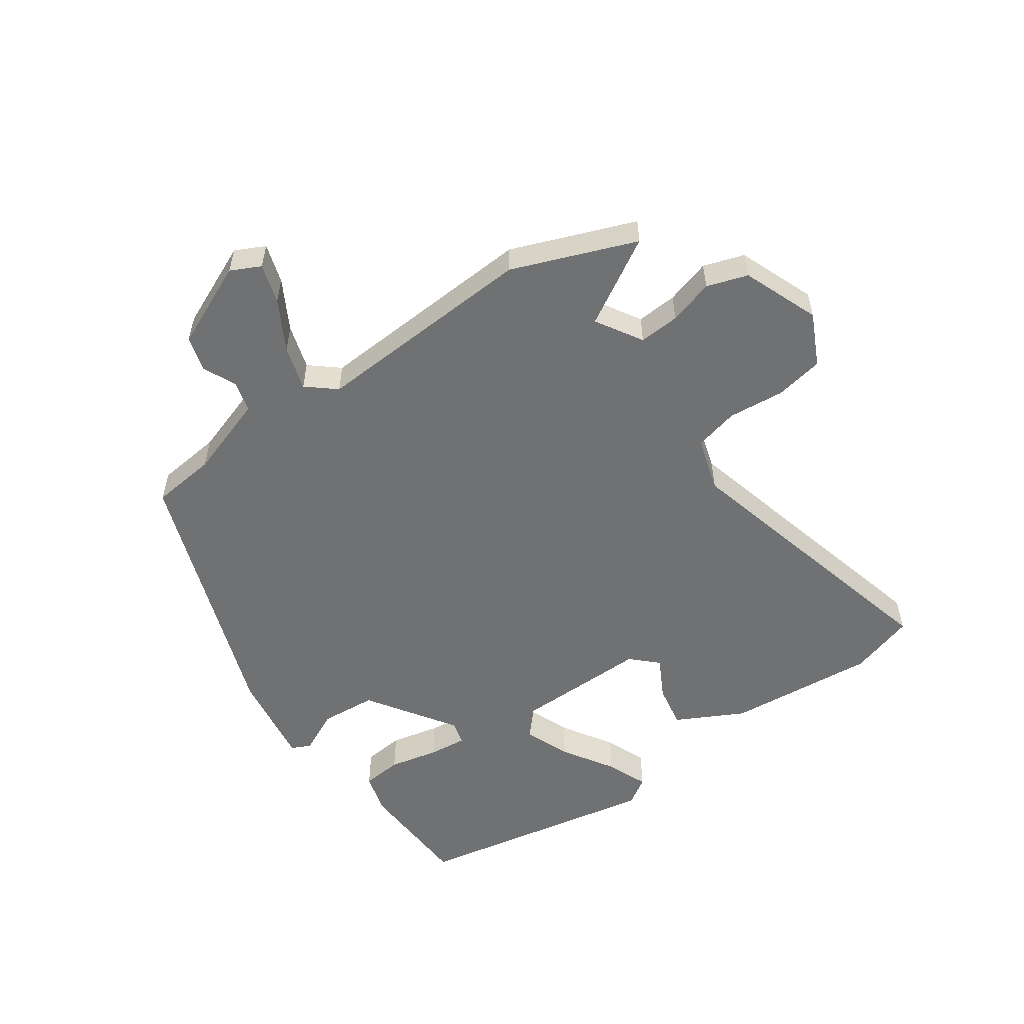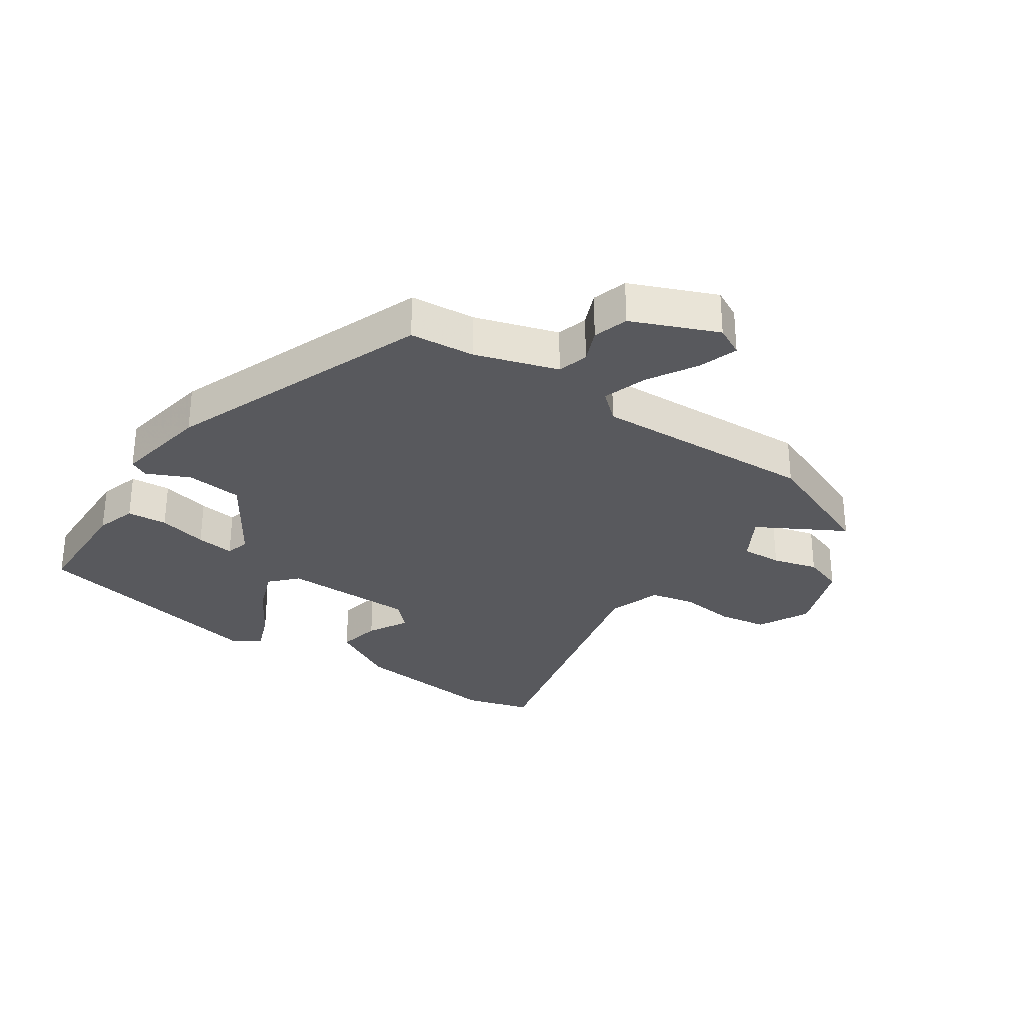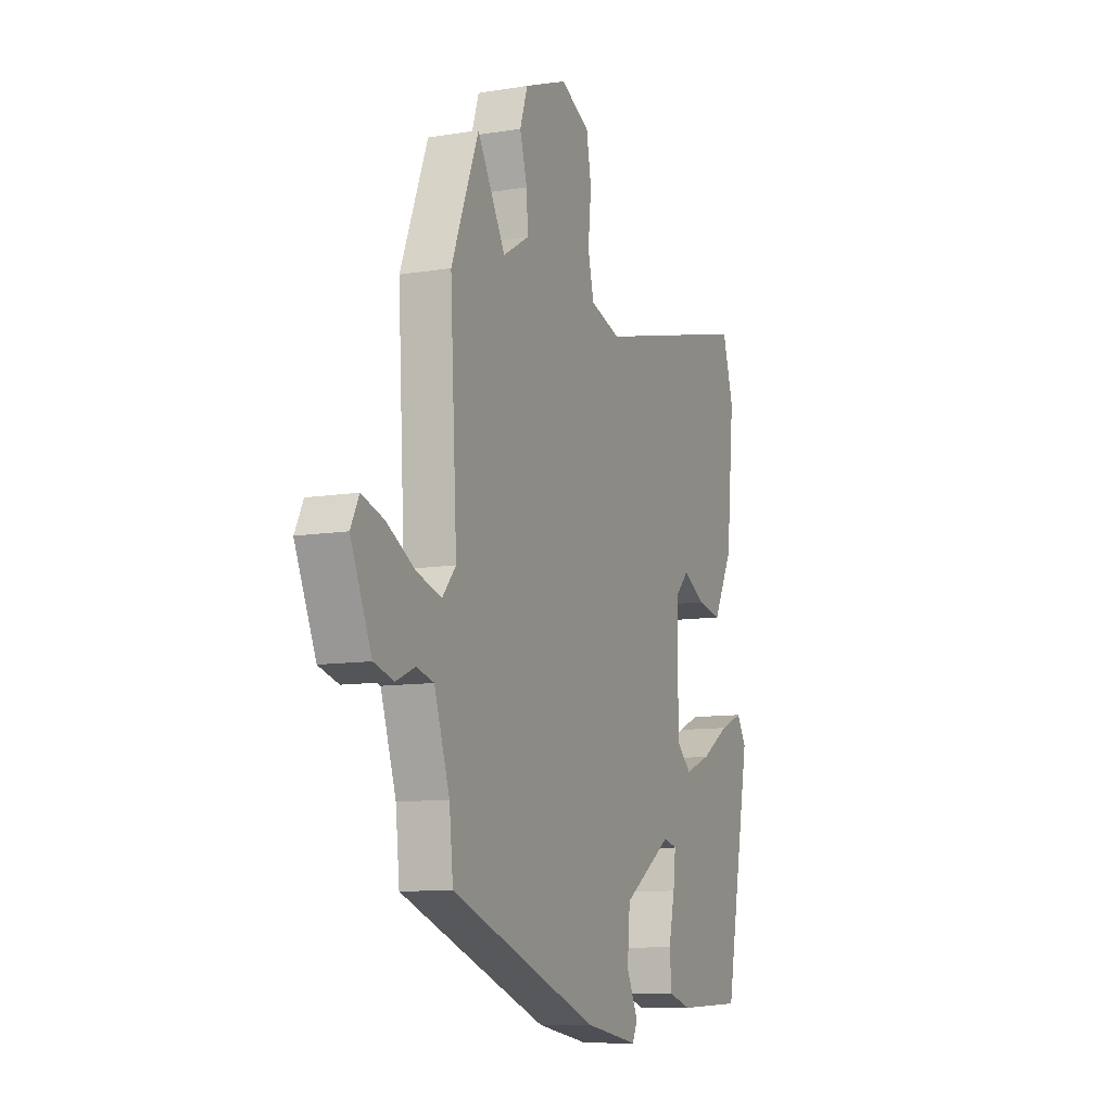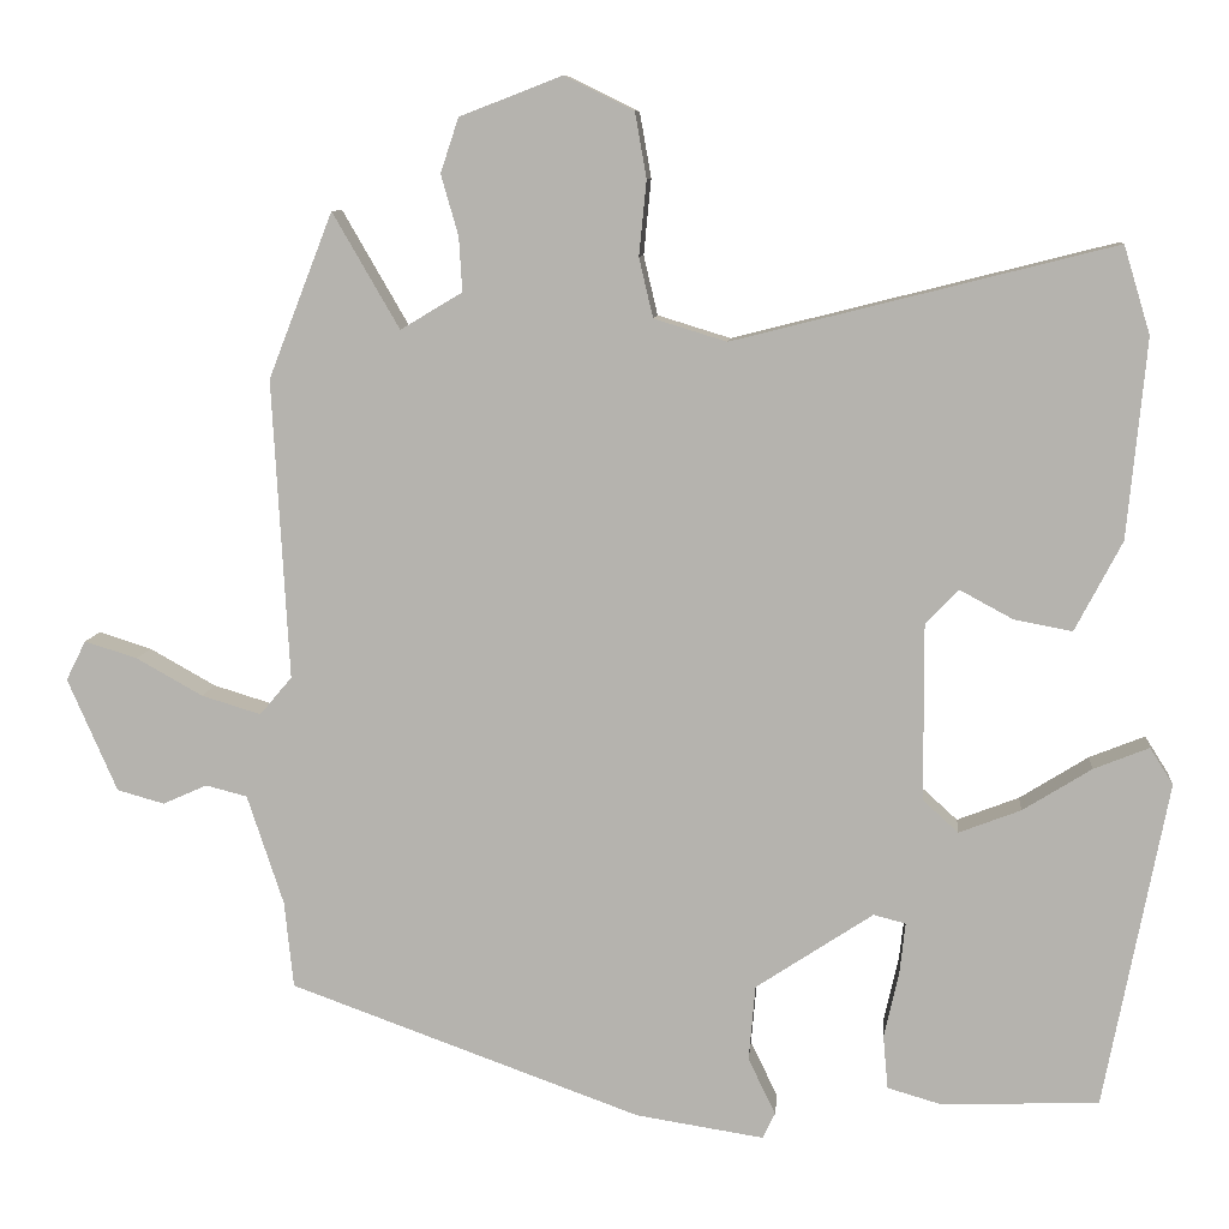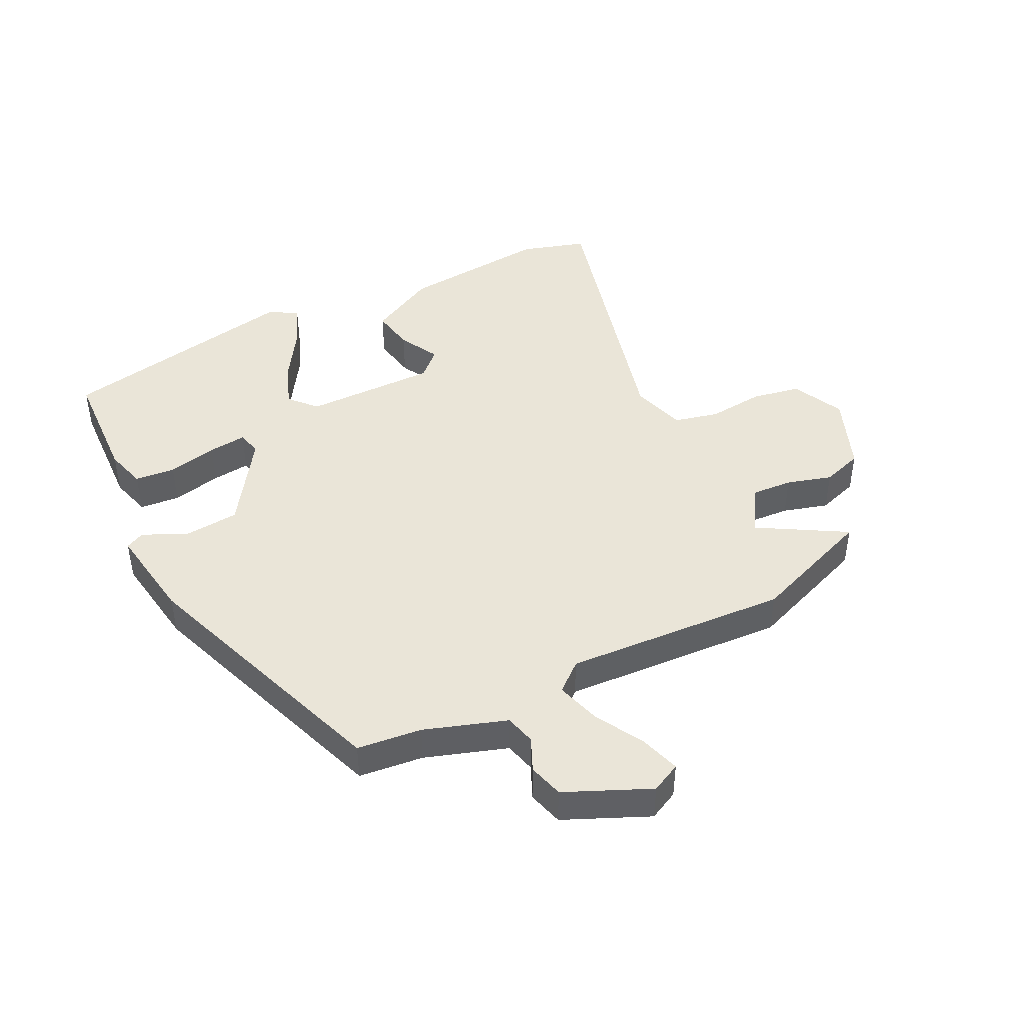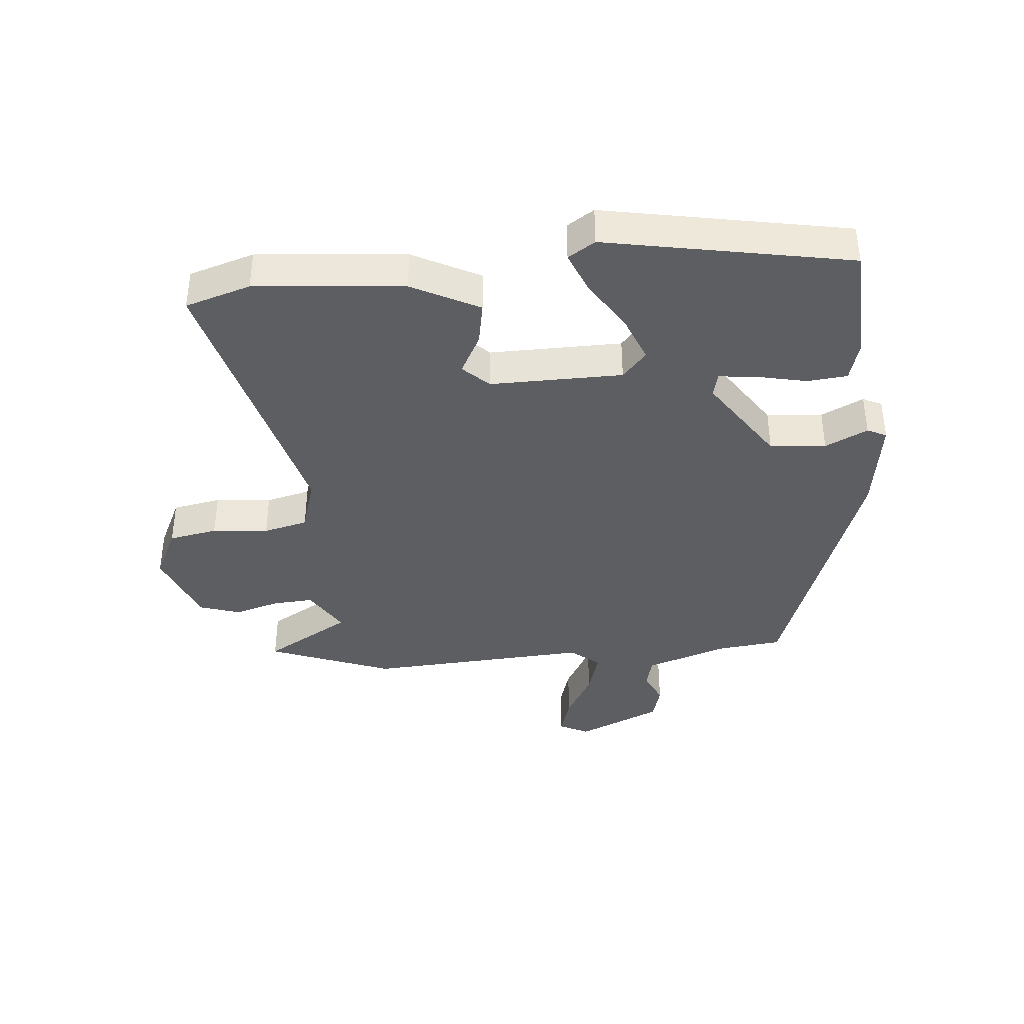
<metadata>
{"format":"obj","ext":"obj","renderer":"f3d","projection":"perspective","resolution":1024,"background":"white","views":[{"elev":-55.1,"azim":-54.8,"up":"+Y"},{"elev":-30.2,"azim":-125.2,"up":"+Y"},{"elev":-10.1,"azim":-67.2,"up":"+Z"},{"elev":8.9,"azim":5.2,"up":"+Z"},{"elev":44.6,"azim":-116.3,"up":"+Y"},{"elev":-38.9,"azim":95.5,"up":"+Y"}]}
</metadata>
<code>
v -0.516 0.07 -0.335
v -0.527 0.07 -0.23
v -0.571 0.07 -0.097
v -0.621 0.07 -0.084
v -0.675 0.07 -0.108
v -0.732 0.07 -0.092
v -0.792 0.07 0.045
v -0.768 0.07 0.093
v -0.704 0.07 0.073
v -0.624 0.07 0.028
v -0.552 0.07 0.006
v -0.513 0.07 0.052
v -0.533 0.07 0.415
v -0.455 0.07 0.615
v -0.374 0.07 0.475
v -0.299 0.07 0.52
v -0.303 0.07 0.586
v -0.324 0.07 0.659
v -0.302 0.07 0.725
v -0.178 0.07 0.773
v -0.094 0.07 0.732
v -0.08 0.07 0.653
v -0.089 0.07 0.562
v -0.072 0.07 0.49
v 0.016 0.07 0.463
v 0.476 0.07 0.579
v 0.508 0.07 0.473
v 0.485 0.07 0.232
v 0.428 0.07 0.123
v 0.358 0.07 0.136
v 0.293 0.07 0.171
v 0.253 0.07 0.13
v 0.254 0.07 -0.085
v 0.297 0.07 -0.124
v 0.372 0.07 -0.095
v 0.455 0.07 -0.043
v 0.522 0.07 -0.016
v 0.55 0.07 -0.06
v 0.473 0.07 -0.456
v 0.283 0.07 -0.464
v 0.217 0.07 -0.445
v 0.211 0.07 -0.38
v 0.229 0.07 -0.3
v 0.236 0.07 -0.238
v 0.197 0.07 -0.228
v 0.055 0.07 -0.322
v 0.047 0.07 -0.413
v 0.08 0.07 -0.482
v 0.065 0.07 -0.513
v -0.09 0.07 -0.489
v -0.516 0 -0.335
v -0.527 0 -0.23
v -0.571 0 -0.097
v -0.621 0 -0.084
v -0.675 0 -0.108
v -0.732 0 -0.092
v -0.792 0 0.045
v -0.768 0 0.093
v -0.704 0 0.073
v -0.624 0 0.028
v -0.552 0 0.006
v -0.513 0 0.052
v -0.533 0 0.415
v -0.455 0 0.615
v -0.374 0 0.475
v -0.299 0 0.52
v -0.303 0 0.586
v -0.324 0 0.659
v -0.302 0 0.725
v -0.178 0 0.773
v -0.094 0 0.732
v -0.08 0 0.653
v -0.089 0 0.562
v -0.072 0 0.49
v 0.016 0 0.463
v 0.476 0 0.579
v 0.508 0 0.473
v 0.485 0 0.232
v 0.428 0 0.123
v 0.358 0 0.136
v 0.293 0 0.171
v 0.253 0 0.13
v 0.254 0 -0.085
v 0.297 0 -0.124
v 0.372 0 -0.095
v 0.455 0 -0.043
v 0.522 0 -0.016
v 0.55 0 -0.06
v 0.473 0 -0.456
v 0.283 0 -0.464
v 0.217 0 -0.445
v 0.211 0 -0.38
v 0.229 0 -0.3
v 0.236 0 -0.238
v 0.197 0 -0.228
v 0.055 0 -0.322
v 0.047 0 -0.413
v 0.08 0 -0.482
v 0.065 0 -0.513
v -0.09 0 -0.489
f 47 48 49 50
f 46 47 50 1
f 45 46 1 2
f 40 41 42 43
f 40 43 44
f 39 40 44
f 38 39 44
f 35 36 37 38
f 34 35 38 44
f 33 34 44 45
f 28 29 30 31
f 26 27 28 31
f 25 26 31 32
f 24 25 32 33
f 20 21 22 23
f 20 23 24
f 17 18 19 20
f 16 17 20 24
f 15 16 24 33
f 12 13 14 15
f 7 8 9 10
f 7 10 11
f 4 5 6 7
f 3 4 7 11
f 2 3 11 12
f 15 33 45
f 2 12 15 45
f 100 99 98 97
f 51 100 97 96
f 52 51 96 95
f 93 92 91 90
f 94 93 90
f 94 90 89
f 94 89 88
f 88 87 86 85
f 94 88 85 84
f 95 94 84 83
f 81 80 79 78
f 81 78 77 76
f 82 81 76 75
f 83 82 75 74
f 73 72 71 70
f 74 73 70
f 70 69 68 67
f 74 70 67 66
f 83 74 66 65
f 65 64 63 62
f 60 59 58 57
f 61 60 57
f 57 56 55 54
f 61 57 54 53
f 62 61 53 52
f 95 83 65
f 95 65 62 52
f 1 51 52 2
f 2 52 53 3
f 3 53 54 4
f 4 54 55 5
f 5 55 56 6
f 6 56 57 7
f 7 57 58 8
f 8 58 59 9
f 9 59 60 10
f 10 60 61 11
f 11 61 62 12
f 12 62 63 13
f 13 63 64 14
f 14 64 65 15
f 15 65 66 16
f 16 66 67 17
f 17 67 68 18
f 18 68 69 19
f 19 69 70 20
f 20 70 71 21
f 21 71 72 22
f 22 72 73 23
f 23 73 74 24
f 24 74 75 25
f 25 75 76 26
f 26 76 77 27
f 27 77 78 28
f 28 78 79 29
f 29 79 80 30
f 30 80 81 31
f 31 81 82 32
f 32 82 83 33
f 33 83 84 34
f 34 84 85 35
f 35 85 86 36
f 36 86 87 37
f 37 87 88 38
f 38 88 89 39
f 39 89 90 40
f 40 90 91 41
f 41 91 92 42
f 42 92 93 43
f 43 93 94 44
f 44 94 95 45
f 45 95 96 46
f 46 96 97 47
f 47 97 98 48
f 48 98 99 49
f 49 99 100 50
f 50 100 51 1

</code>
